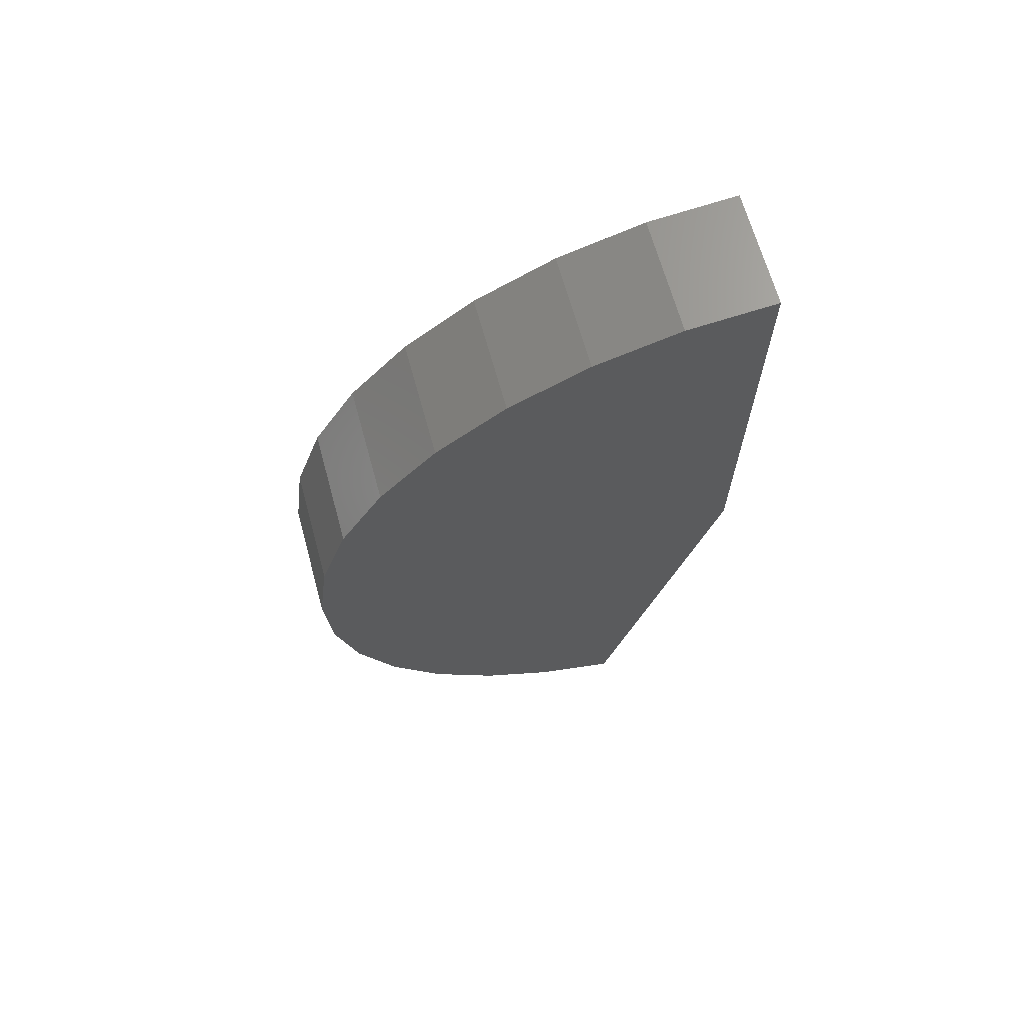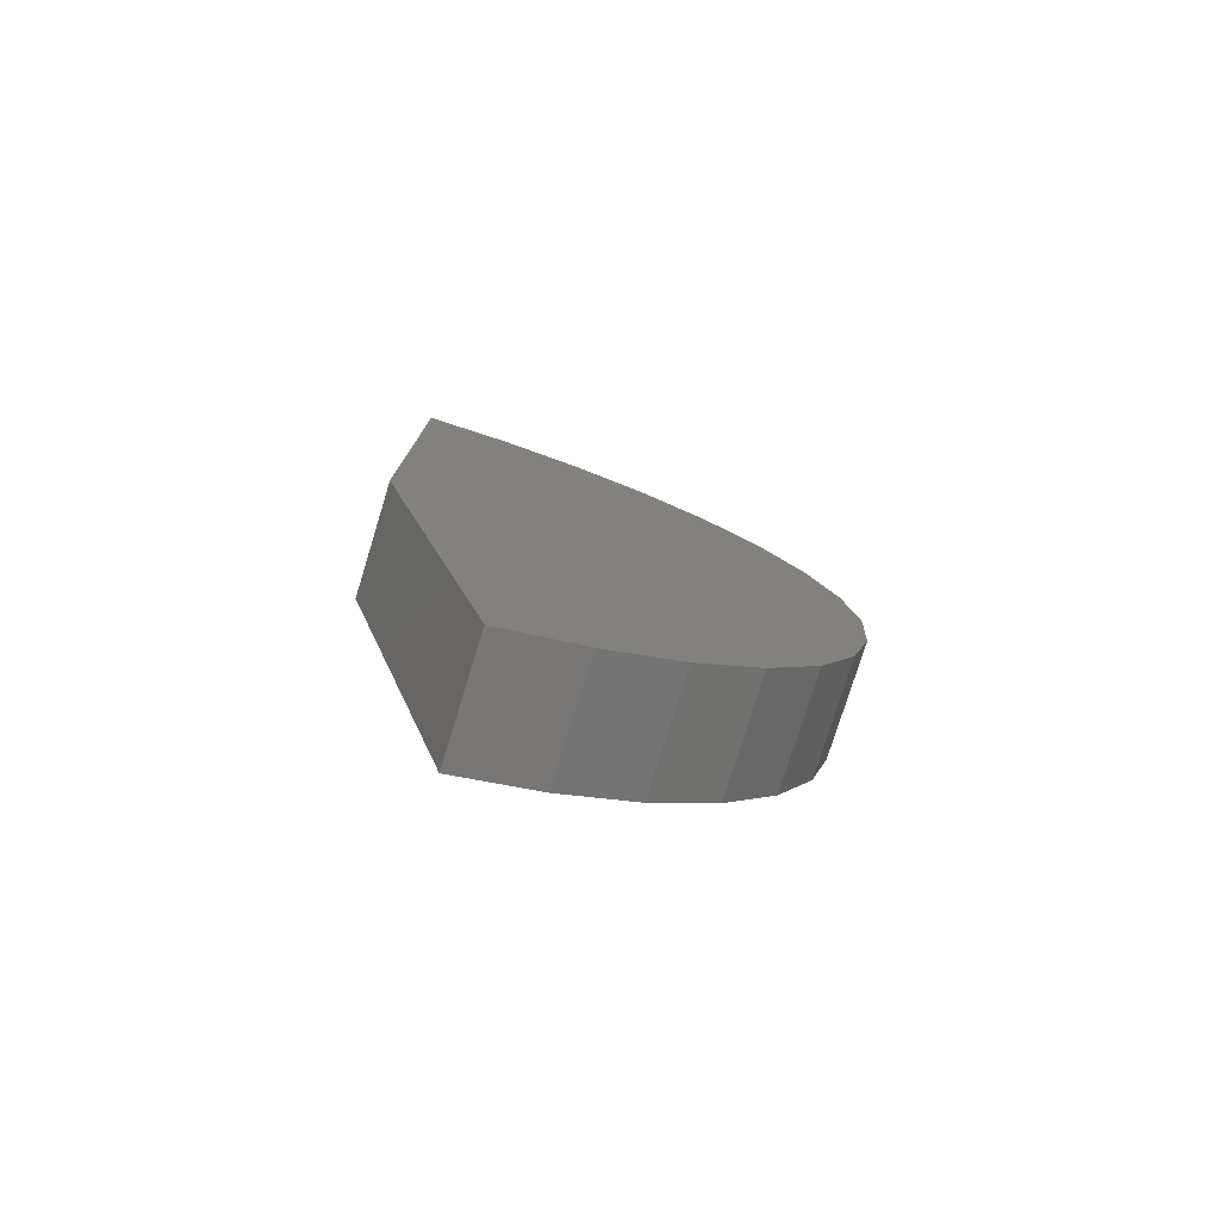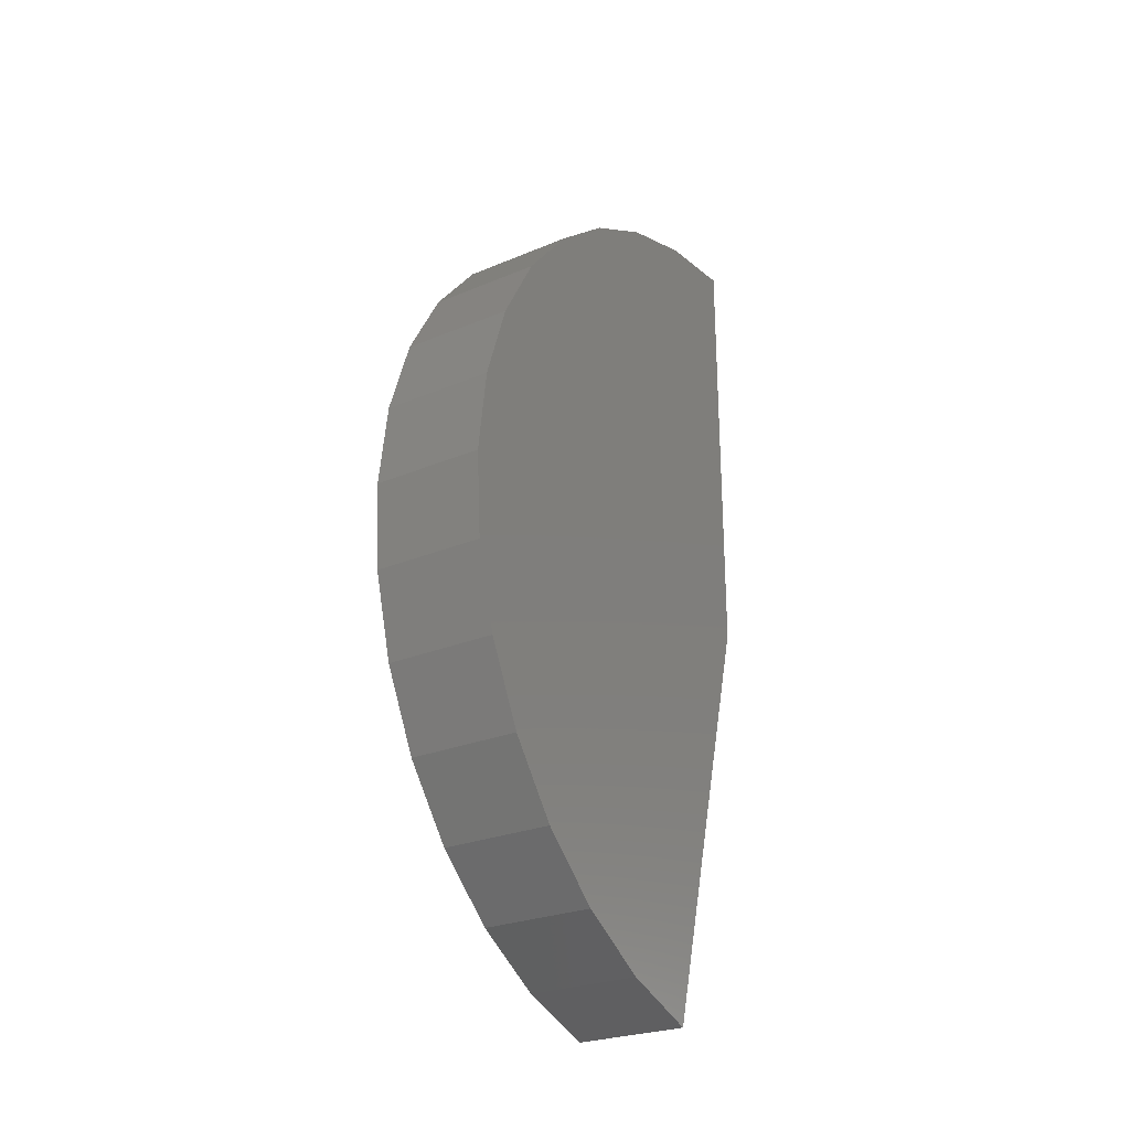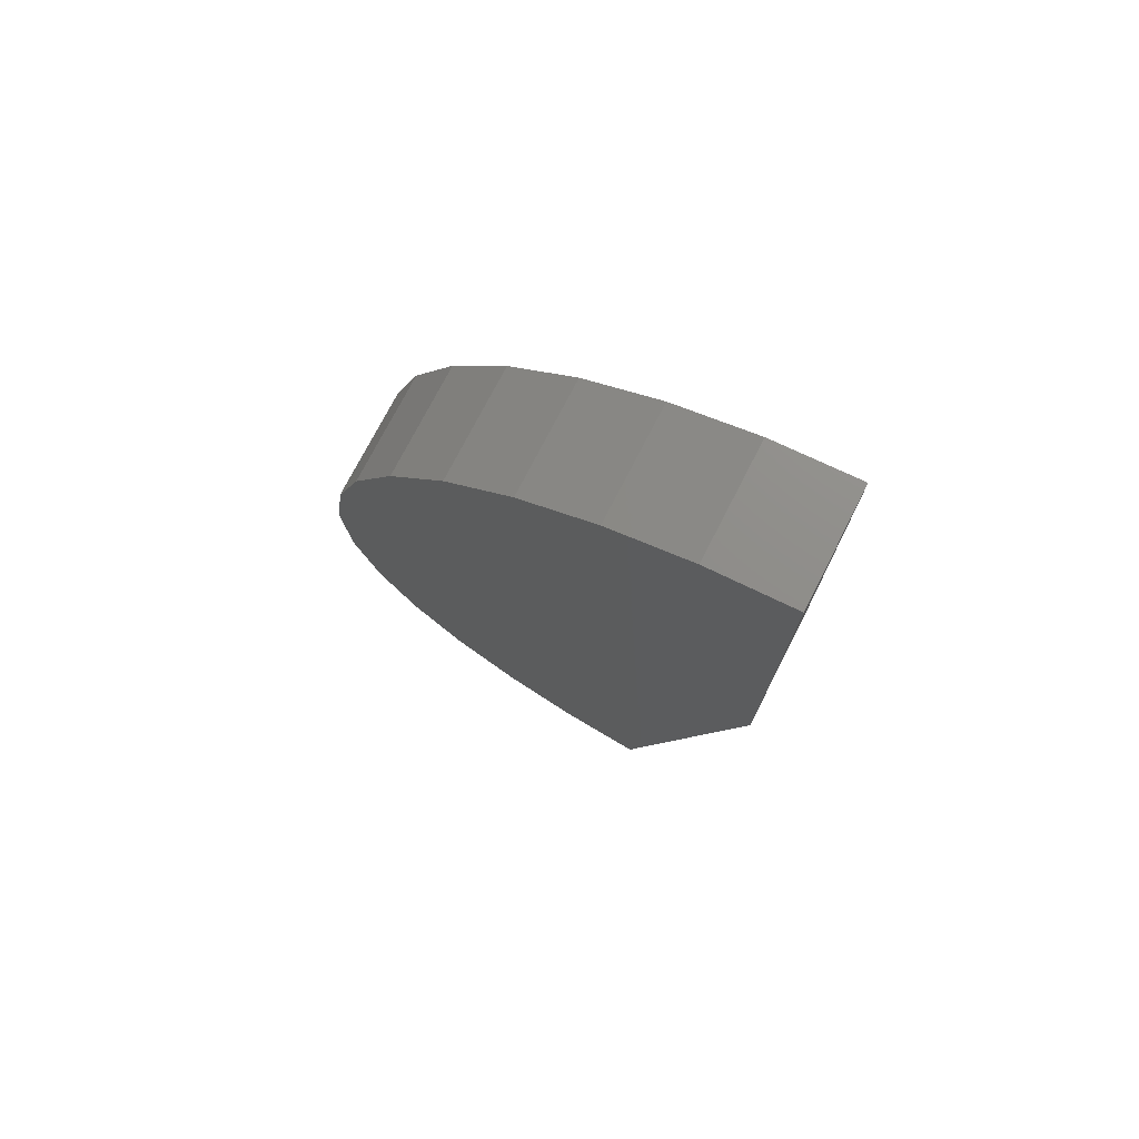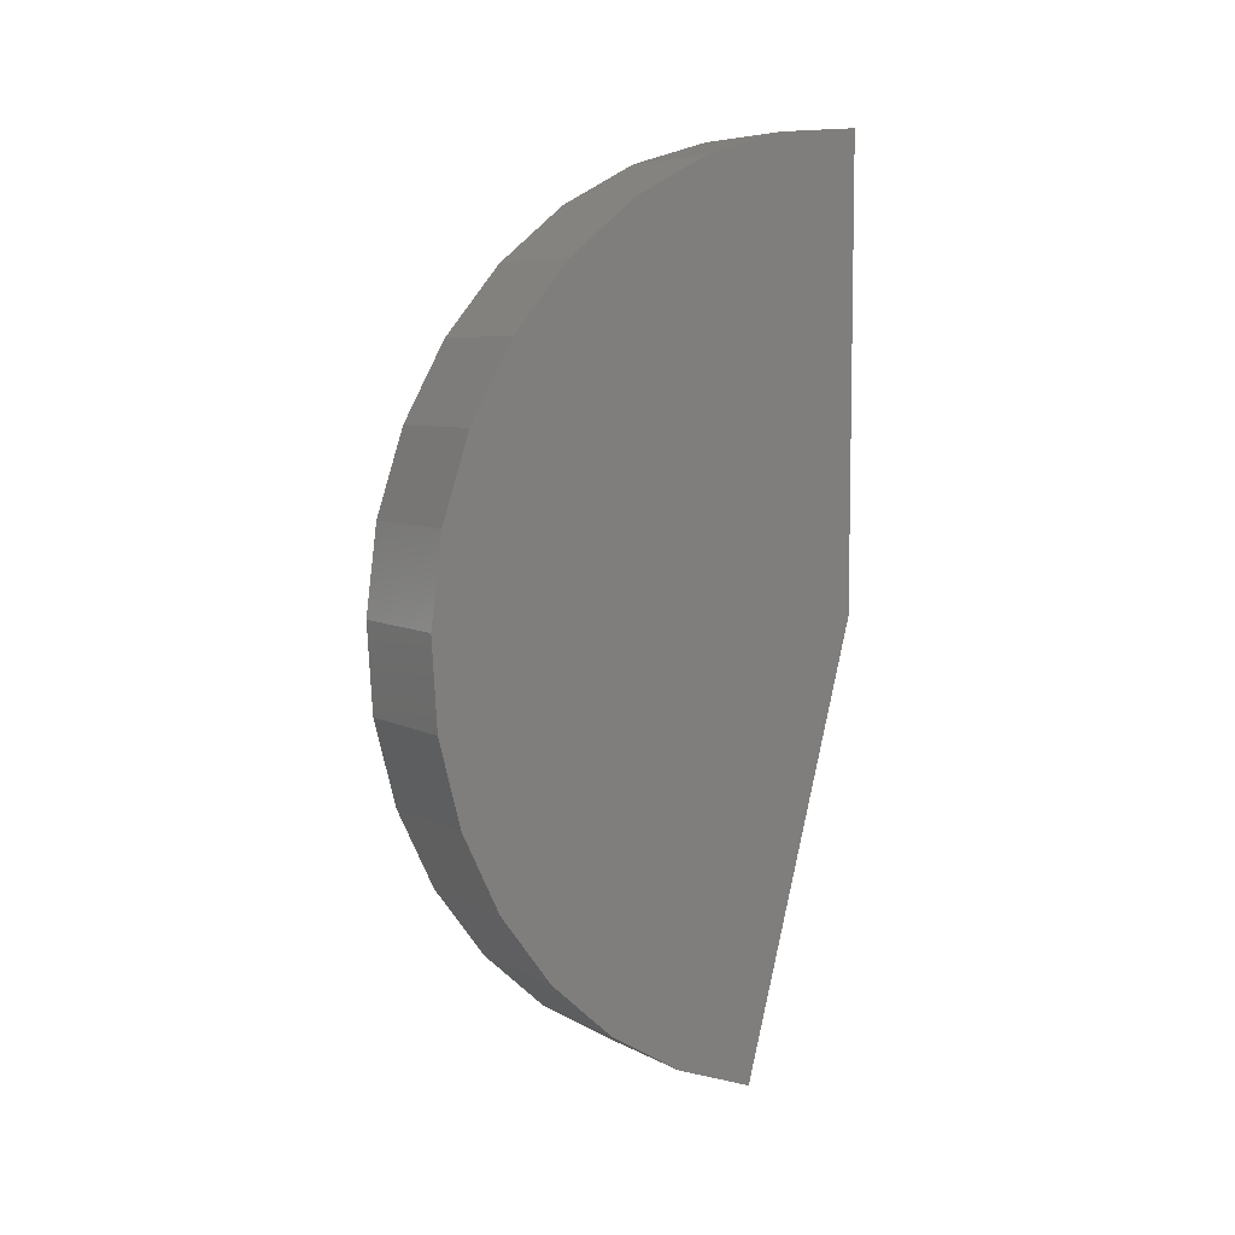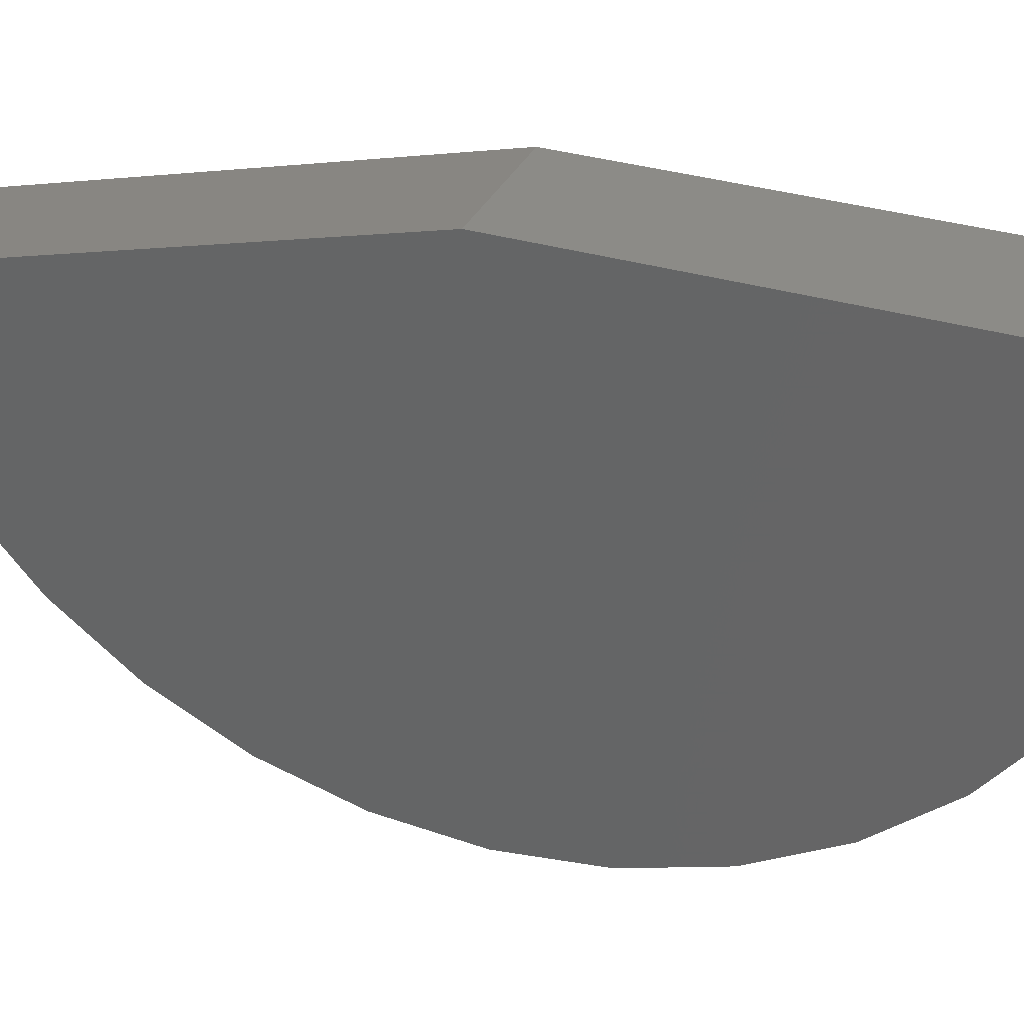
<metadata>
{"format":"stl","ext":"stl","renderer":"f3d","projection":"perspective","resolution":1024,"background":"white","views":[{"elev":66.6,"azim":74.6,"up":"+Z"},{"elev":-77.6,"azim":-107.2,"up":"+Z"},{"elev":-26.0,"azim":33.7,"up":"+Z"},{"elev":74.8,"azim":117.2,"up":"+Z"},{"elev":6.7,"azim":55.6,"up":"+Z"},{"elev":33.0,"azim":-67.7,"up":"+Y"}]}
</metadata>
<code>
# stl→obj: 34 verts, 64 faces
v -0.08594 0 -0.1328
v 0.1371 1.238e-17 -0.1328
v -0.08594 -0.2259 -0.9862
v 0.1371 -0.2259 -0.9862
v -0.08594 4.901e-17 0.75
v 0.1371 6.139e-17 0.75
v -0.08594 -0.8717 -0.2725
v -0.08594 -0.8823 -0.1035
v -0.08594 -0.8605 0.06454
v -0.08594 -0.8069 0.2253
v -0.08594 -0.7237 0.3728
v -0.08594 -0.6138 0.5017
v -0.08594 -0.4813 0.6073
v -0.08594 -0.331 0.6856
v -0.08594 -0.1686 0.7337
v -0.08594 -0.3847 -0.9274
v -0.08594 -0.5294 -0.8393
v -0.08594 -0.6546 -0.7251
v -0.08594 -0.7557 -0.5892
v -0.08594 -0.829 -0.4365
v 0.1371 -0.3847 -0.9274
v 0.1371 -0.5294 -0.8393
v 0.1371 -0.6546 -0.7251
v 0.1371 -0.7557 -0.5892
v 0.1371 -0.829 -0.4365
v 0.1371 -0.8717 -0.2725
v 0.1371 -0.8823 -0.1035
v 0.1371 -0.8605 0.06454
v 0.1371 -0.8069 0.2253
v 0.1371 -0.7237 0.3728
v 0.1371 -0.6138 0.5017
v 0.1371 -0.4813 0.6073
v 0.1371 -0.331 0.6856
v 0.1371 -0.1686 0.7337
f 1 2 3
f 3 2 4
f 1 5 2
f 2 5 6
f 1 3 7
f 1 7 8
f 1 8 9
f 1 9 10
f 1 10 11
f 1 11 12
f 1 12 13
f 1 13 14
f 1 14 15
f 1 15 5
f 3 16 17
f 3 17 18
f 3 18 19
f 3 19 20
f 3 20 7
f 3 4 16
f 16 4 21
f 16 21 17
f 17 21 22
f 17 22 18
f 18 22 23
f 18 23 19
f 19 23 24
f 19 24 20
f 20 24 25
f 20 25 7
f 7 25 26
f 7 26 8
f 8 26 27
f 8 27 9
f 9 27 28
f 9 28 10
f 10 28 29
f 10 29 11
f 11 29 30
f 11 30 12
f 12 30 31
f 12 31 13
f 13 31 32
f 13 32 14
f 14 32 33
f 14 33 15
f 15 33 34
f 15 34 5
f 5 34 6
f 2 6 34
f 2 34 33
f 2 33 32
f 2 32 31
f 2 31 30
f 2 30 29
f 2 29 28
f 2 28 27
f 2 27 26
f 2 26 4
f 4 26 25
f 4 25 24
f 4 24 23
f 4 23 22
f 4 22 21

</code>
